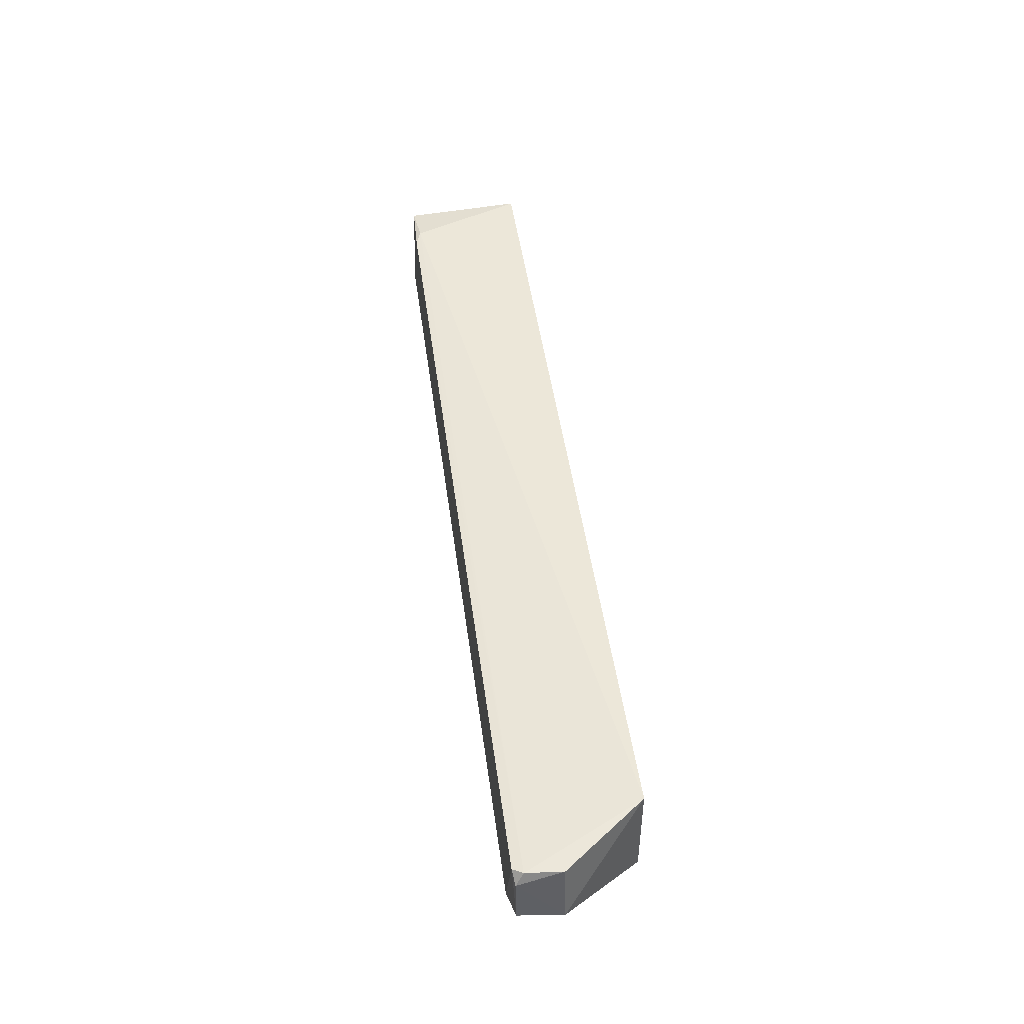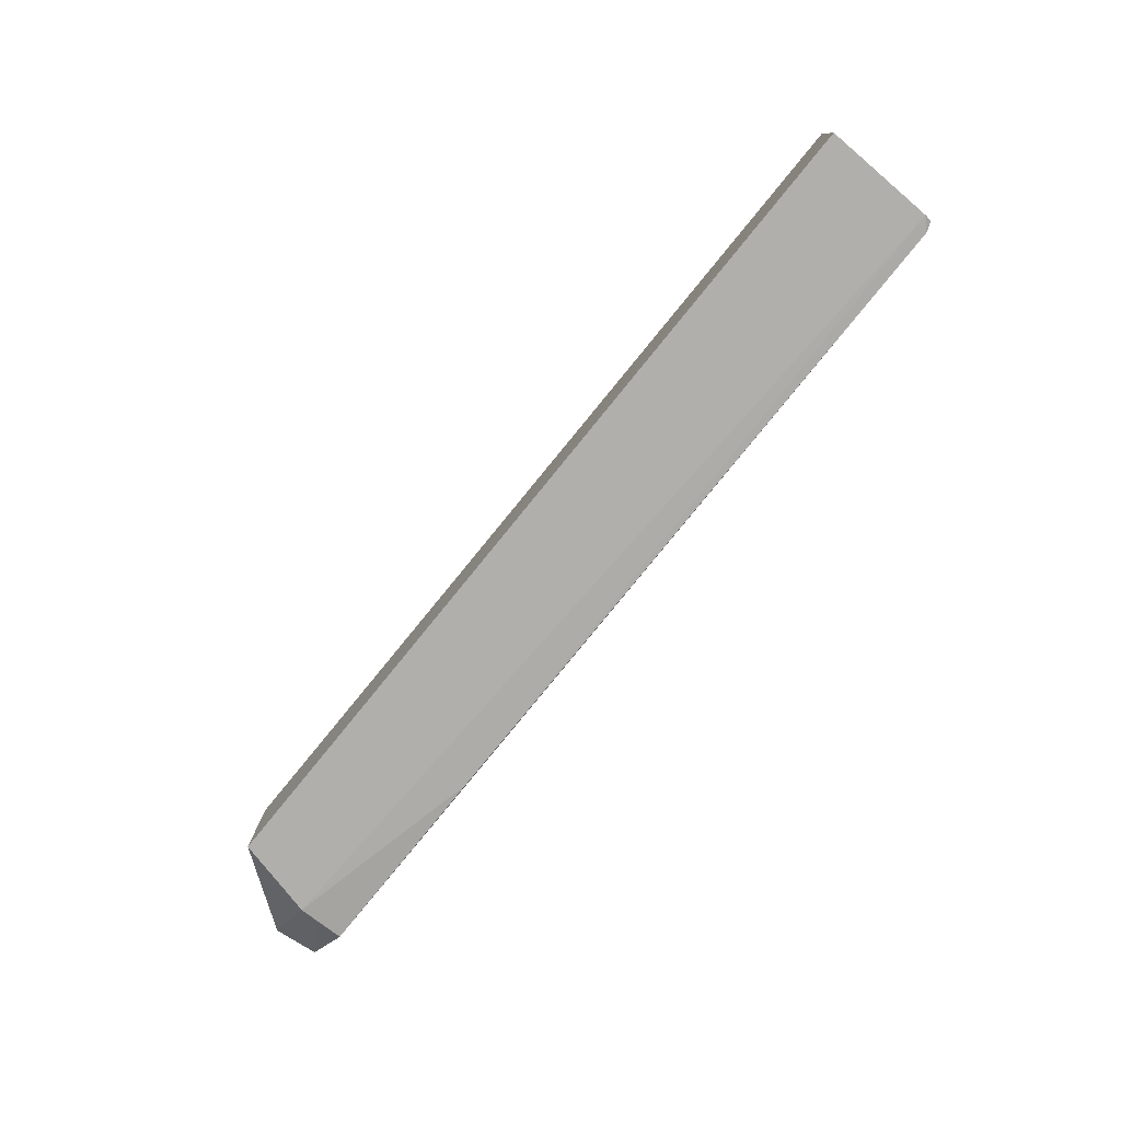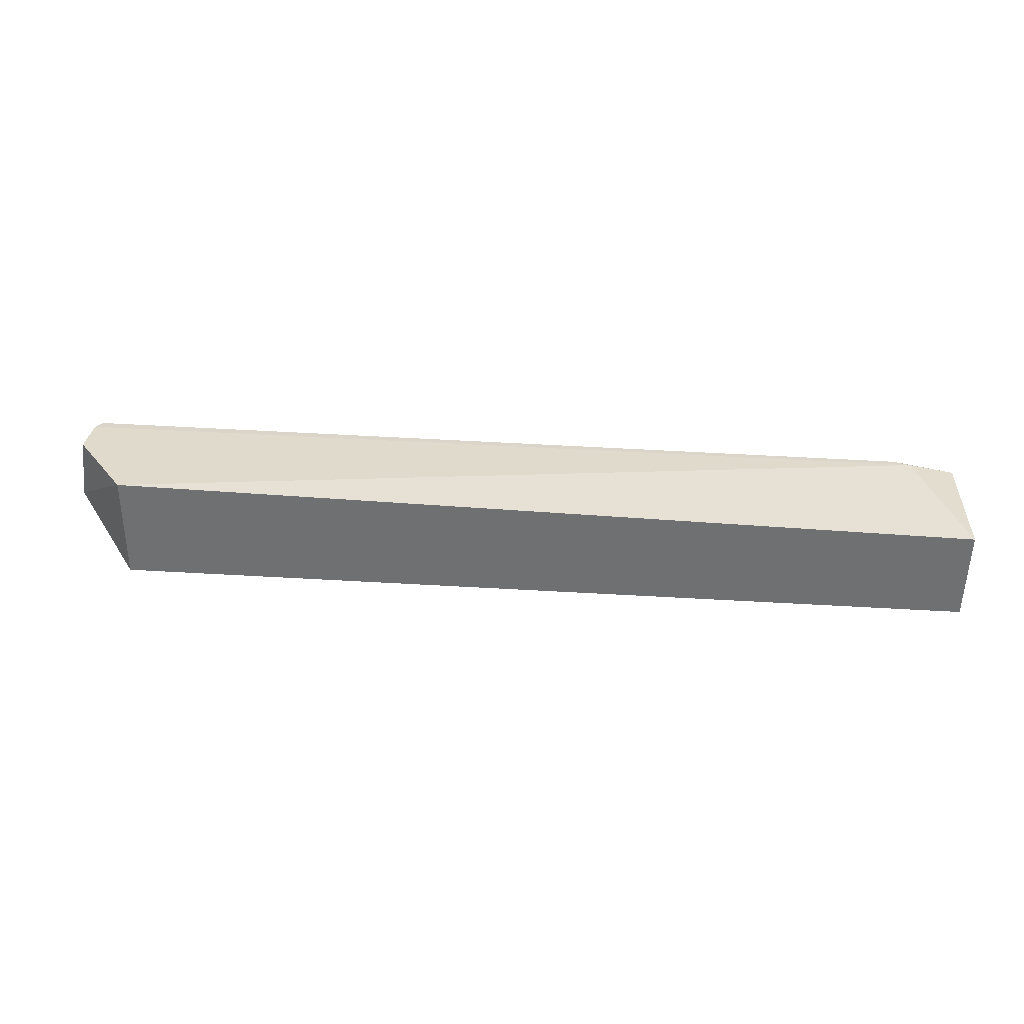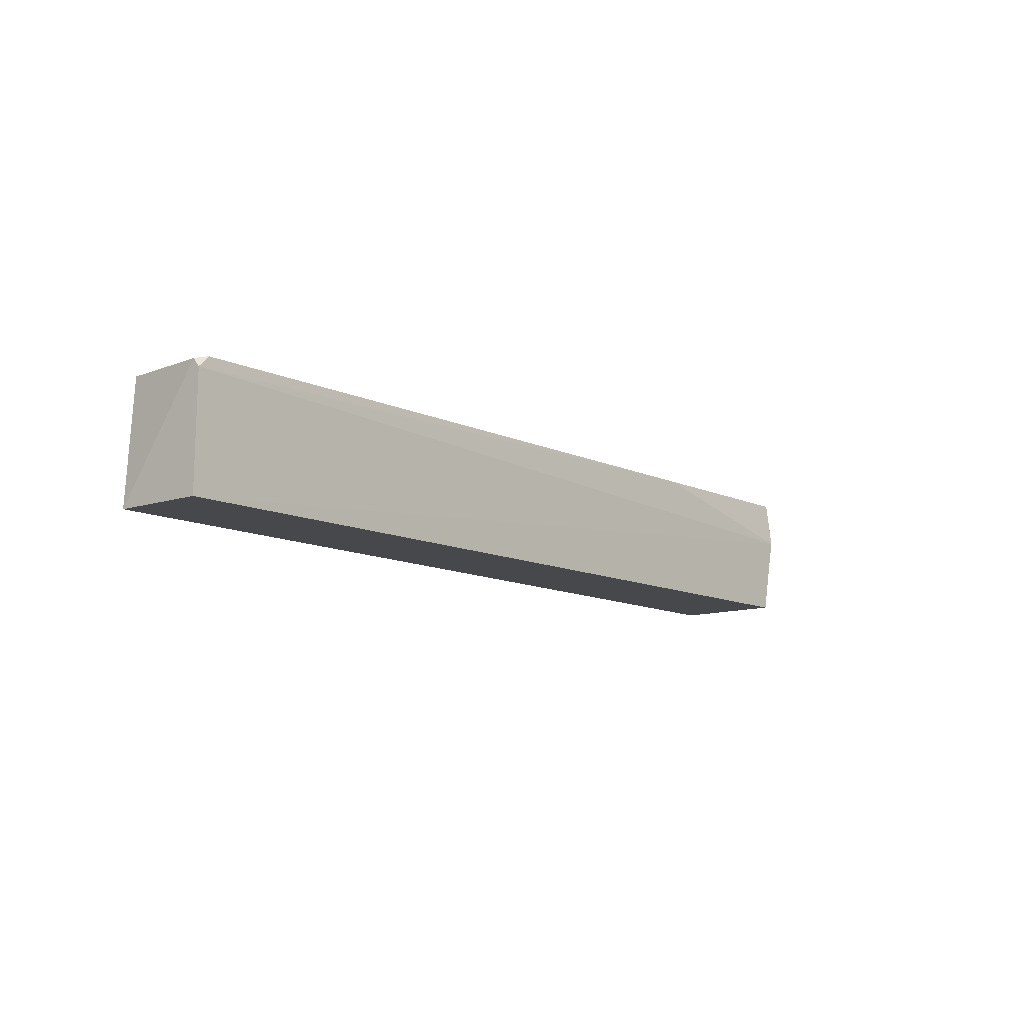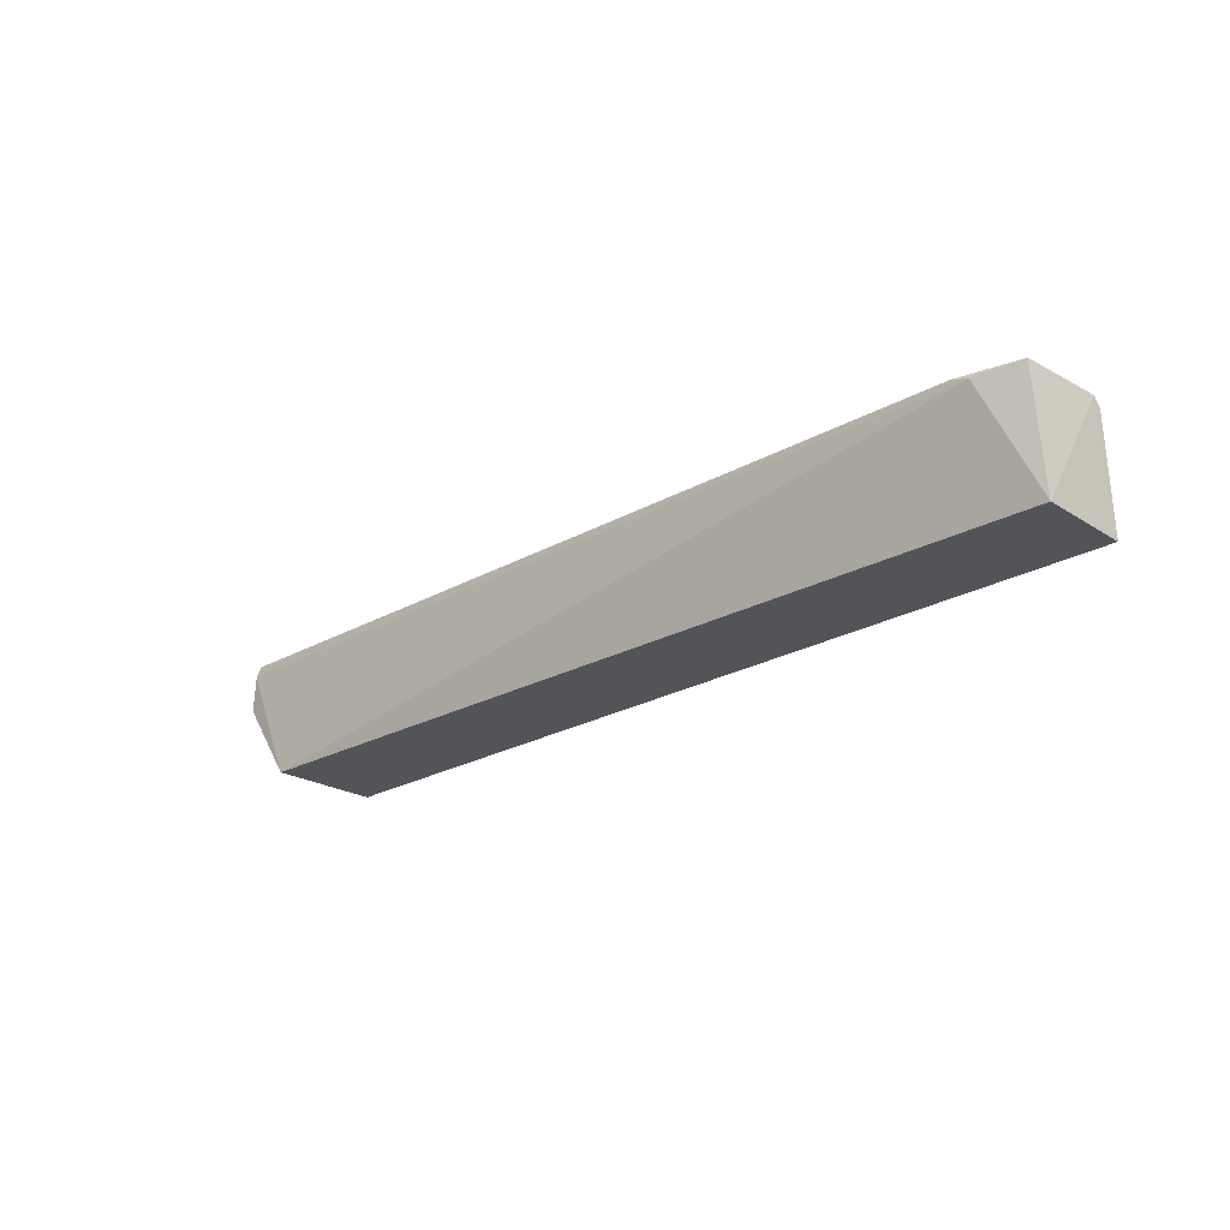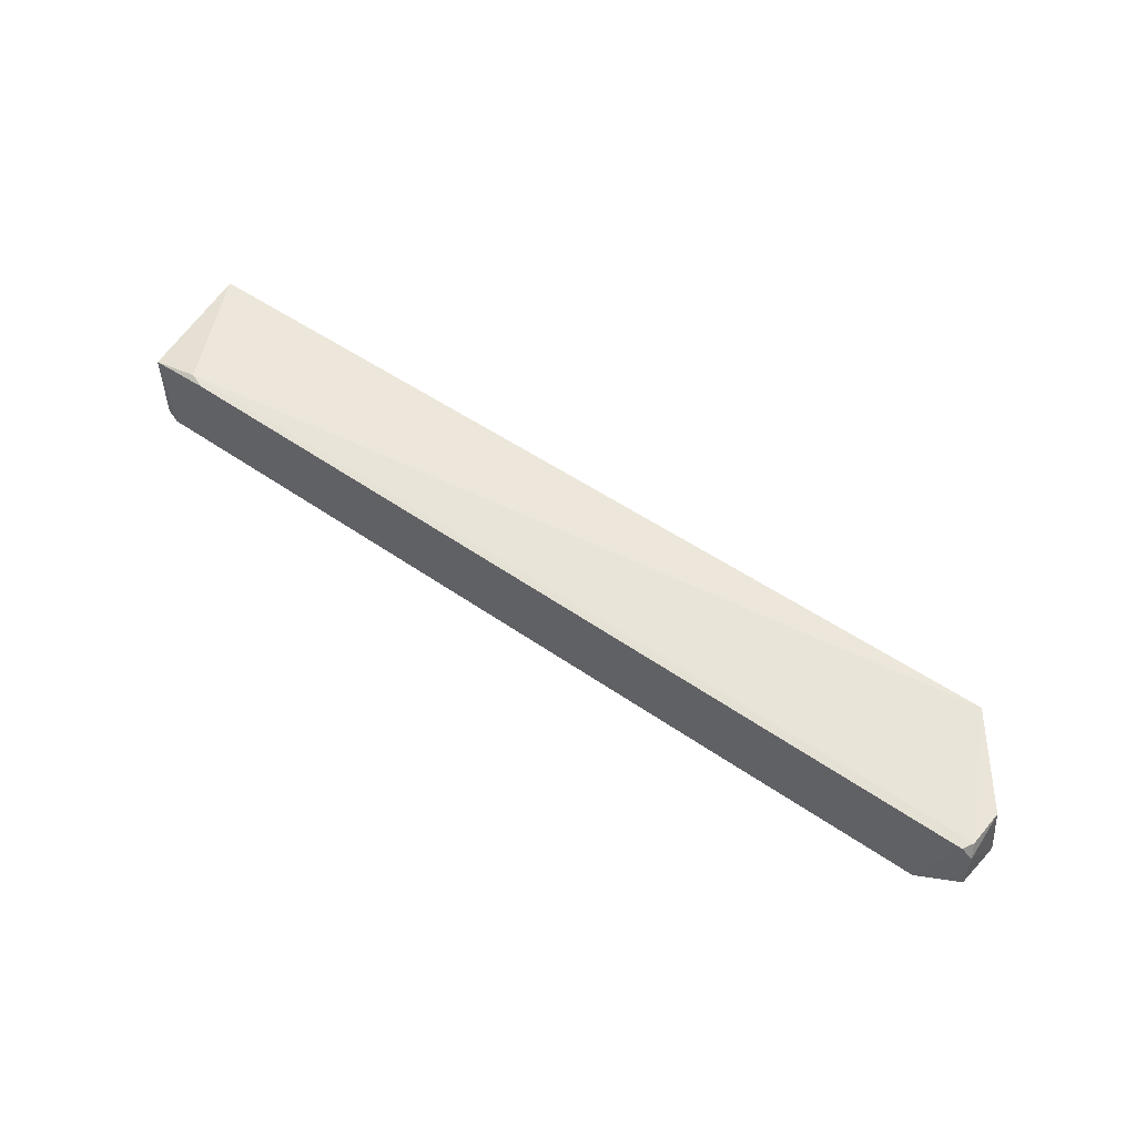
<metadata>
{"format":"obj","ext":"obj","renderer":"f3d","projection":"perspective","resolution":1024,"background":"white","views":[{"elev":48.2,"azim":-97.8,"up":"+Z"},{"elev":-78.7,"azim":50.9,"up":"+Z"},{"elev":34.7,"azim":4.8,"up":"+Z"},{"elev":-11.2,"azim":130.8,"up":"+Y"},{"elev":-23.0,"azim":44.4,"up":"+Y"},{"elev":57.8,"azim":-144.8,"up":"+Z"}]}
</metadata>
<code>
v 0.06631 0.09406 0.01453
v 0.06748 0.07672 0.01445
v 0.06719 0.07666 0.001248
v -0.06122 0.09501 0.002322
v -0.05834 0.07669 0.01691
v 0.06518 0.09451 0.00162
v 0.06681 0.0941 0.002518
v 0.0597 0.09359 0.01587
v -0.05836 0.07666 0.001262
v 0.05733 0.09445 0.0158
v 0.06682 0.09288 0.00148
v -0.06813 0.08822 0.007269
v -0.06659 0.09342 0.01628
v -0.06106 0.08824 0.001401
v -0.06704 0.08827 0.01619
v -0.06576 0.09485 0.01613
v -0.0323 0.09475 0.001757
v -0.06737 0.09447 0.007237
v -0.0672 0.09455 0.01444
v -0.06124 0.09101 0.001824
f 5 3 2
f 7 1 2
f 7 2 3
f 7 6 1
f 8 5 2
f 8 2 1
f 9 3 5
f 10 6 4
f 10 1 6
f 10 8 1
f 11 7 3
f 11 6 7
f 12 9 5
f 13 5 8
f 13 8 10
f 14 11 3
f 14 3 9
f 14 9 12
f 15 12 5
f 15 5 13
f 16 13 10
f 16 10 4
f 17 14 4
f 17 4 6
f 17 6 11
f 17 11 14
f 18 14 12
f 18 16 4
f 19 15 13
f 19 12 15
f 19 18 12
f 19 13 16
f 19 16 18
f 20 18 4
f 20 4 14
f 20 14 18

</code>
